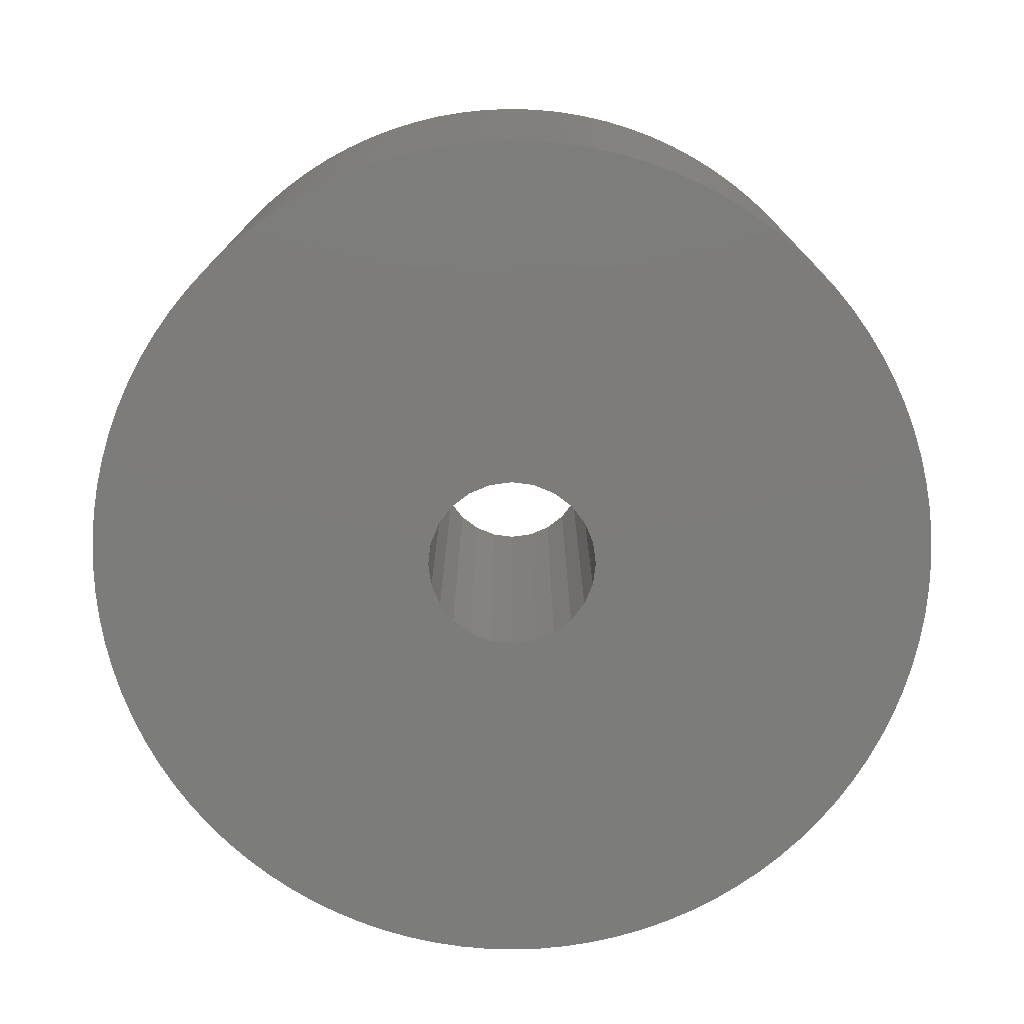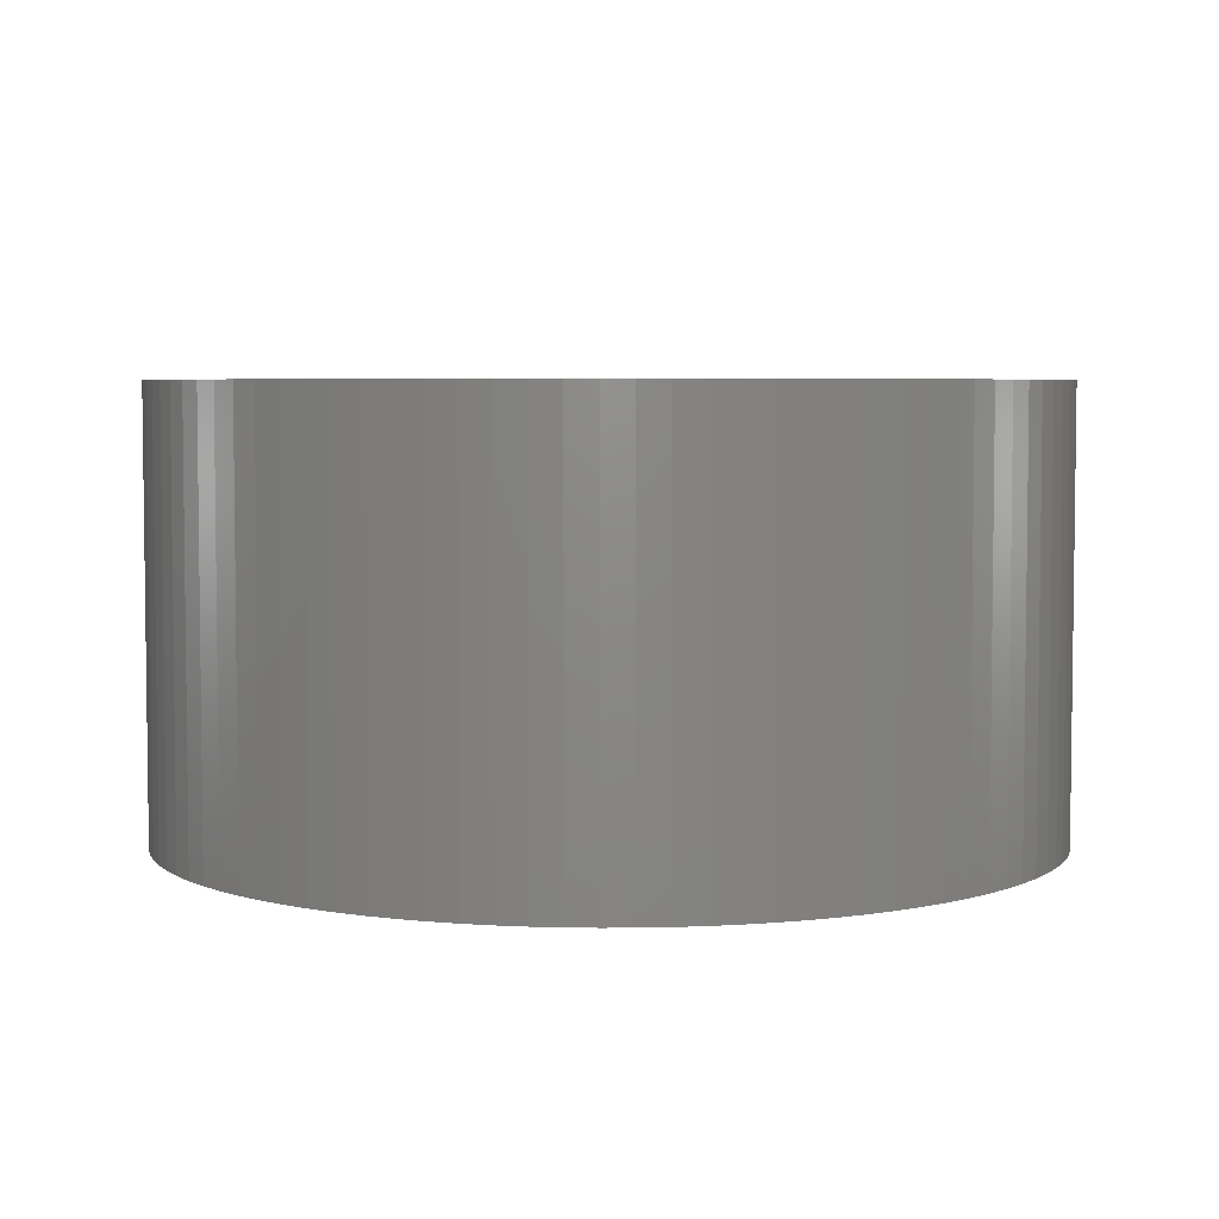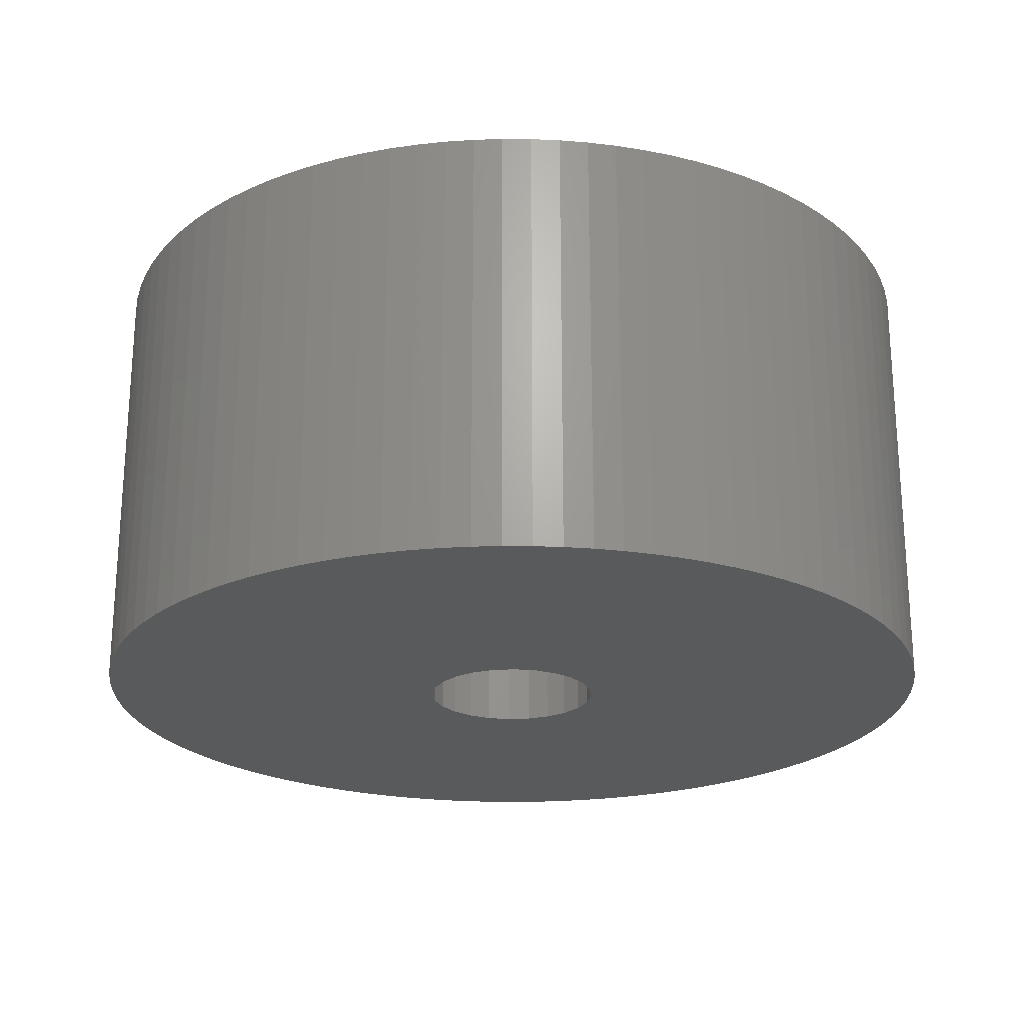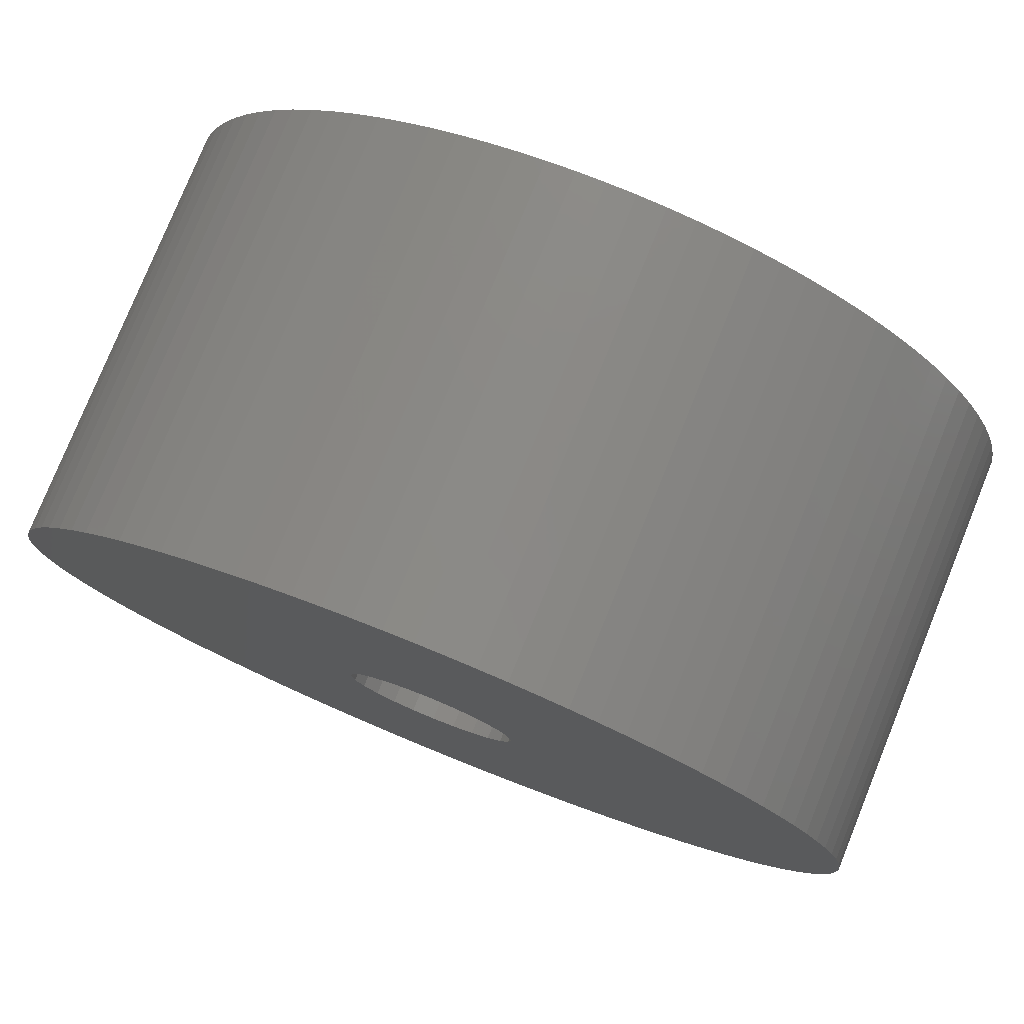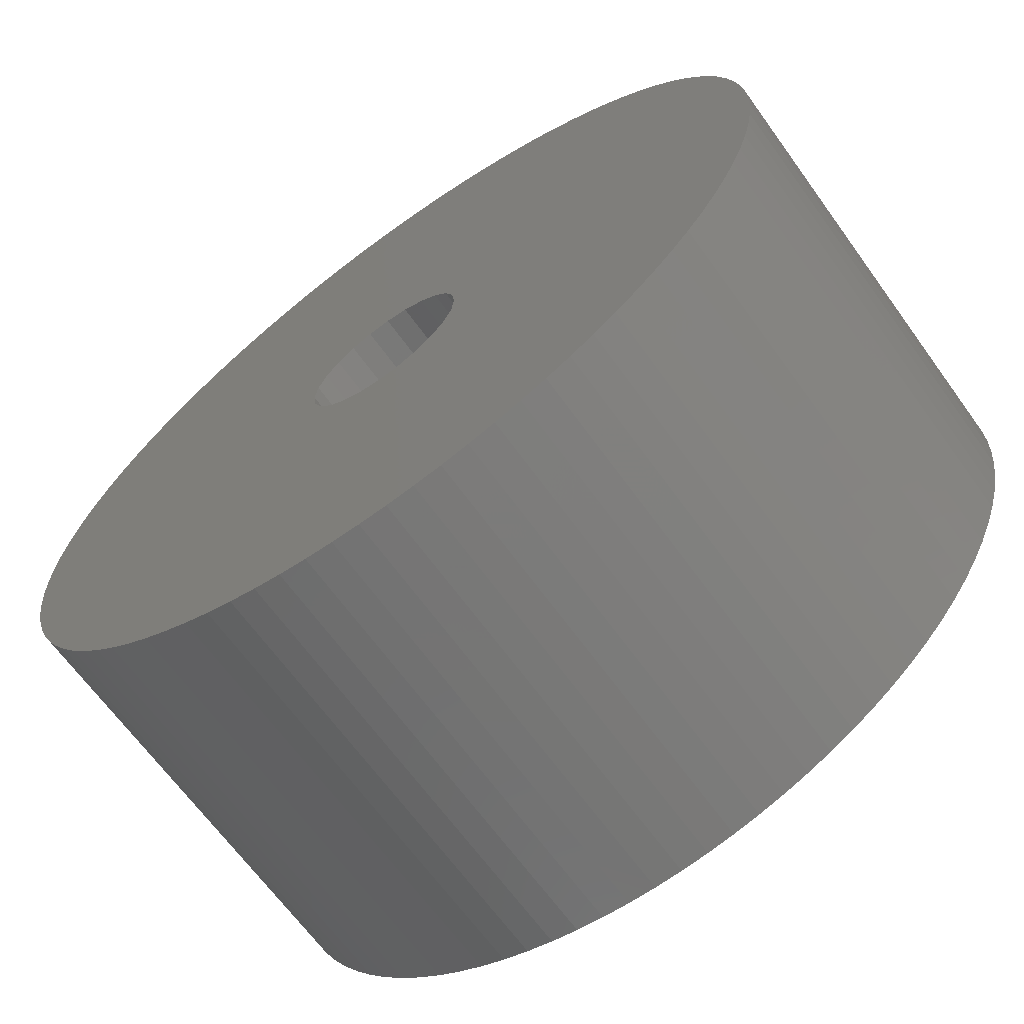
<metadata>
{"format":"stl","ext":"stl","renderer":"f3d","projection":"perspective","resolution":1024,"background":"white","views":[{"elev":-75.7,"azim":75.2,"up":"+Z"},{"elev":4.8,"azim":-44.0,"up":"+Z"},{"elev":-22.9,"azim":-107.5,"up":"+Z"},{"elev":78.3,"azim":-157.9,"up":"+Y"},{"elev":-66.7,"azim":-144.1,"up":"+Y"}]}
</metadata>
<code>
# stl→obj: 240 verts, 480 faces
v 24.15 6.47 0
v 24.52 4.877 25
v 24.52 4.877 0
v 24.15 6.47 25
v 23.67 8.036 0
v 23.67 8.036 25
v 23.1 9.567 0
v 23.1 9.567 25
v -4.877 24.52 0
v -5 6.123e-16 0
v -6.47 24.15 0
v -4.83 1.294 0
v -3.263 24.79 0
v -4.33 2.5 0
v -3.536 3.536 0
v -2.5 4.33 0
v -1.635 24.95 0
v -1.294 4.83 0
v 1.263e-14 25 0
v 3.062e-16 5 0
v 1.294 4.83 0
v 1.635 24.95 0
v 2.5 4.33 0
v 3.263 24.79 0
v 3.536 3.536 0
v 4.877 24.52 0
v 4.33 2.5 0
v 4.83 1.294 0
v 5 0 0
v 6.47 24.15 0
v -24.95 1.635 0
v -24.95 -1.635 0
v -25 5.857e-14 0
v -24.79 -3.263 0
v -24.79 3.263 0
v -24.52 -4.877 0
v -24.52 4.877 0
v -24.15 -6.47 0
v -24.15 6.47 0
v -23.67 -8.036 0
v -23.67 8.036 0
v -23.1 -9.567 0
v -23.1 9.567 0
v -22.42 -11.06 0
v -22.42 11.06 0
v -21.65 -12.5 0
v -21.65 12.5 0
v -20.79 -13.89 0
v -20.79 13.89 0
v -19.83 -15.22 0
v -19.83 15.22 0
v -18.8 -16.48 0
v -18.8 16.48 0
v -17.68 -17.68 0
v -17.68 17.68 0
v -16.48 -18.8 0
v -16.48 18.8 0
v -15.22 -19.83 0
v -15.22 19.83 0
v -13.89 -20.79 0
v -13.89 20.79 0
v -12.5 -21.65 0
v -12.5 21.65 0
v -11.06 -22.42 0
v -11.06 22.42 0
v -9.567 -23.1 0
v -9.567 23.1 0
v -8.036 -23.67 0
v -8.036 23.67 0
v -6.47 -24.15 0
v -4.877 -24.52 0
v -4.83 -1.294 0
v -3.263 -24.79 0
v -4.33 -2.5 0
v -3.536 -3.536 0
v -2.5 -4.33 0
v -1.635 -24.95 0
v -1.294 -4.83 0
v 1.761e-14 -25 0
v -9.185e-16 -5 0
v 1.294 -4.83 0
v 1.635 -24.95 0
v 2.5 -4.33 0
v 3.263 -24.79 0
v 3.536 -3.536 0
v 4.877 -24.52 0
v 4.33 -2.5 0
v 4.83 -1.294 0
v 6.47 -24.15 0
v 8.036 23.67 0
v 8.036 -23.67 0
v 9.567 23.1 0
v 9.567 -23.1 0
v 11.06 22.42 0
v 11.06 -22.42 0
v 12.5 21.65 0
v 12.5 -21.65 0
v 13.89 20.79 0
v 13.89 -20.79 0
v 15.22 19.83 0
v 15.22 -19.83 0
v 16.48 18.8 0
v 16.48 -18.8 0
v 17.68 17.68 0
v 17.68 -17.68 0
v 18.8 16.48 0
v 18.8 -16.48 0
v 19.83 15.22 0
v 19.83 -15.22 0
v 20.79 13.89 0
v 20.79 -13.89 0
v 21.65 12.5 0
v 21.65 -12.5 0
v 22.42 11.06 0
v 22.42 -11.06 0
v 23.1 -9.567 0
v 23.67 -8.036 0
v 24.15 -6.47 0
v 24.52 -4.877 0
v 24.79 3.263 0
v 24.79 -3.263 0
v 24.95 1.635 0
v 24.95 -1.635 0
v 25 0 0
v 19.83 15.22 25
v 18.8 16.48 25
v 17.68 17.68 25
v 16.48 18.8 25
v 22.42 11.06 25
v 21.65 12.5 25
v 20.79 13.89 25
v 15.22 19.83 25
v 13.89 20.79 25
v 12.5 21.65 25
v 11.06 22.42 25
v 9.567 23.1 25
v 8.036 23.67 25
v 6.47 24.15 25
v 4.877 24.52 25
v 3.263 24.79 25
v 1.635 24.95 25
v 1.263e-14 25 25
v -1.635 24.95 25
v -3.263 24.79 25
v -4.877 24.52 25
v -6.47 24.15 25
v -8.036 23.67 25
v -9.567 23.1 25
v -11.06 22.42 25
v -12.5 21.65 25
v -13.89 20.79 25
v -15.22 19.83 25
v -16.48 18.8 25
v -17.68 17.68 25
v -18.8 16.48 25
v -19.83 15.22 25
v -20.79 13.89 25
v -21.65 12.5 25
v -22.42 11.06 25
v -23.1 9.567 25
v -23.67 8.036 25
v -24.15 6.47 25
v -24.52 4.877 25
v 24.79 3.263 25
v 24.95 1.635 25
v 25 0 25
v 4.83 1.294 25
v 5 0 25
v 4.33 2.5 25
v 3.536 3.536 25
v 2.5 4.33 25
v 1.294 4.83 25
v 3.062e-16 5 25
v -1.294 4.83 25
v -2.5 4.33 25
v -3.536 3.536 25
v -4.33 2.5 25
v -4.83 1.294 25
v -5 6.123e-16 25
v -4.83 -1.294 25
v -4.33 -2.5 25
v -3.536 -3.536 25
v -2.5 -4.33 25
v -1.294 -4.83 25
v -9.185e-16 -5 25
v 1.294 -4.83 25
v 2.5 -4.33 25
v 3.536 -3.536 25
v 4.33 -2.5 25
v 4.83 -1.294 25
v -15.22 -19.83 25
v -16.48 -18.8 25
v -17.68 -17.68 25
v -13.89 -20.79 25
v -12.5 -21.65 25
v -11.06 -22.42 25
v -9.567 -23.1 25
v -8.036 -23.67 25
v -6.47 -24.15 25
v -4.877 -24.52 25
v -3.263 -24.79 25
v -1.635 -24.95 25
v 1.761e-14 -25 25
v 1.635 -24.95 25
v 3.263 -24.79 25
v 4.877 -24.52 25
v 6.47 -24.15 25
v 8.036 -23.67 25
v 9.567 -23.1 25
v 11.06 -22.42 25
v 12.5 -21.65 25
v 13.89 -20.79 25
v 15.22 -19.83 25
v 16.48 -18.8 25
v 17.68 -17.68 25
v 18.8 -16.48 25
v -19.83 -15.22 25
v -18.8 -16.48 25
v -20.79 -13.89 25
v -21.65 -12.5 25
v -22.42 -11.06 25
v -23.1 -9.567 25
v -23.67 -8.036 25
v -24.15 -6.47 25
v -24.52 -4.877 25
v -24.79 -3.263 25
v -24.95 -1.635 25
v -25 5.857e-14 25
v -24.95 1.635 25
v -24.79 3.263 25
v 19.83 -15.22 25
v 20.79 -13.89 25
v 21.65 -12.5 25
v 22.42 -11.06 25
v 23.1 -9.567 25
v 23.67 -8.036 25
v 24.15 -6.47 25
v 24.52 -4.877 25
v 24.79 -3.263 25
v 24.95 -1.635 25
f 1 2 3
f 2 1 4
f 5 4 1
f 4 5 6
f 7 6 5
f 6 7 8
f 9 10 11
f 10 9 12
f 12 9 13
f 12 13 14
f 14 13 15
f 15 13 16
f 16 13 17
f 16 17 18
f 18 17 19
f 18 19 20
f 20 19 21
f 21 19 22
f 21 22 23
f 23 22 24
f 23 24 25
f 25 24 26
f 25 26 27
f 27 26 28
f 28 26 29
f 29 26 30
f 31 32 33
f 32 31 34
f 34 31 35
f 34 35 36
f 36 35 37
f 36 37 38
f 38 37 39
f 38 39 40
f 40 39 41
f 40 41 42
f 42 41 43
f 42 43 44
f 44 43 45
f 44 45 46
f 46 45 47
f 46 47 48
f 48 47 49
f 48 49 50
f 50 49 51
f 50 51 52
f 52 51 53
f 52 53 54
f 54 53 55
f 54 55 56
f 56 55 57
f 56 57 58
f 58 57 59
f 58 59 60
f 60 59 61
f 60 61 62
f 62 61 63
f 62 63 64
f 64 63 65
f 64 65 66
f 66 65 67
f 66 67 68
f 68 67 69
f 68 69 70
f 70 69 11
f 70 11 71
f 71 11 10
f 71 10 72
f 71 72 73
f 73 72 74
f 73 74 75
f 73 75 76
f 73 76 77
f 77 76 78
f 77 78 79
f 79 78 80
f 79 80 81
f 79 81 82
f 82 81 83
f 82 83 84
f 84 83 85
f 84 85 86
f 86 85 87
f 86 87 88
f 86 88 29
f 86 29 89
f 89 29 30
f 89 30 90
f 89 90 91
f 91 90 92
f 91 92 93
f 93 92 94
f 93 94 95
f 95 94 96
f 95 96 97
f 97 96 98
f 97 98 99
f 99 98 100
f 99 100 101
f 101 100 102
f 101 102 103
f 103 102 104
f 103 104 105
f 105 104 106
f 105 106 107
f 107 106 108
f 107 108 109
f 109 108 110
f 109 110 111
f 111 110 112
f 111 112 113
f 113 112 114
f 113 114 115
f 115 114 7
f 115 7 116
f 116 7 5
f 116 5 117
f 117 5 1
f 117 1 118
f 118 1 3
f 118 3 119
f 119 3 120
f 119 120 121
f 121 120 122
f 121 122 123
f 123 122 124
f 106 125 108
f 125 106 126
f 104 126 106
f 126 104 127
f 128 104 102
f 104 128 127
f 112 129 114
f 129 112 130
f 108 131 110
f 131 108 125
f 132 102 100
f 102 132 128
f 114 8 7
f 8 114 129
f 110 130 112
f 130 110 131
f 133 100 98
f 100 133 132
f 134 98 96
f 98 134 133
f 135 96 94
f 96 135 134
f 136 94 92
f 94 136 135
f 137 92 90
f 92 137 136
f 138 90 30
f 90 138 137
f 139 30 26
f 30 139 138
f 140 26 24
f 26 140 139
f 141 24 22
f 24 141 140
f 142 22 19
f 22 142 141
f 143 19 17
f 19 143 142
f 144 17 13
f 17 144 143
f 145 13 9
f 13 145 144
f 146 9 11
f 9 146 145
f 147 11 69
f 11 147 146
f 148 69 67
f 69 148 147
f 149 67 65
f 67 149 148
f 150 65 63
f 65 150 149
f 151 63 61
f 63 151 150
f 152 61 59
f 61 152 151
f 153 59 57
f 59 153 152
f 154 57 55
f 57 154 153
f 154 53 155
f 53 154 55
f 155 51 156
f 51 155 53
f 156 49 157
f 49 156 51
f 157 47 158
f 47 157 49
f 158 45 159
f 45 158 47
f 159 43 160
f 43 159 45
f 160 41 161
f 41 160 43
f 161 39 162
f 39 161 41
f 162 37 163
f 37 162 39
f 3 164 120
f 164 3 2
f 120 165 122
f 165 120 164
f 122 166 124
f 166 122 165
f 167 29 168
f 29 167 28
f 169 28 167
f 28 169 27
f 170 27 169
f 27 170 25
f 170 23 25
f 23 170 171
f 171 21 23
f 21 171 172
f 172 20 21
f 20 172 173
f 173 18 20
f 18 173 174
f 174 16 18
f 16 174 175
f 175 15 16
f 15 175 176
f 15 177 14
f 177 15 176
f 14 178 12
f 178 14 177
f 12 179 10
f 179 12 178
f 10 180 72
f 180 10 179
f 72 181 74
f 181 72 180
f 74 182 75
f 182 74 181
f 182 76 75
f 76 182 183
f 183 78 76
f 78 183 184
f 184 80 78
f 80 184 185
f 185 81 80
f 81 185 186
f 186 83 81
f 83 186 187
f 187 85 83
f 85 187 188
f 189 85 188
f 85 189 87
f 190 87 189
f 87 190 88
f 168 88 190
f 88 168 29
f 191 56 58
f 56 191 192
f 192 54 56
f 54 192 193
f 194 58 60
f 58 194 191
f 195 60 62
f 60 195 194
f 196 62 64
f 62 196 195
f 197 64 66
f 64 197 196
f 198 66 68
f 66 198 197
f 199 68 70
f 68 199 198
f 200 70 71
f 70 200 199
f 201 71 73
f 71 201 200
f 202 73 77
f 73 202 201
f 203 77 79
f 77 203 202
f 204 79 82
f 79 204 203
f 205 82 84
f 82 205 204
f 206 84 86
f 84 206 205
f 207 86 89
f 86 207 206
f 208 89 91
f 89 208 207
f 209 91 93
f 91 209 208
f 210 93 95
f 93 210 209
f 211 95 97
f 95 211 210
f 212 97 99
f 97 212 211
f 213 99 101
f 99 213 212
f 214 101 103
f 101 214 213
f 215 103 105
f 103 215 214
f 107 215 105
f 215 107 216
f 217 52 218
f 52 217 50
f 219 50 217
f 50 219 48
f 220 48 219
f 48 220 46
f 218 54 193
f 54 218 52
f 221 46 220
f 46 221 44
f 222 44 221
f 44 222 42
f 223 42 222
f 42 223 40
f 224 40 223
f 40 224 38
f 225 38 224
f 38 225 36
f 226 36 225
f 36 226 34
f 227 34 226
f 34 227 32
f 228 32 227
f 32 228 33
f 229 33 228
f 33 229 31
f 230 31 229
f 31 230 35
f 163 35 230
f 35 163 37
f 227 229 228
f 229 227 226
f 229 226 230
f 230 226 225
f 230 225 163
f 163 225 224
f 163 224 162
f 162 224 223
f 162 223 161
f 161 223 222
f 161 222 160
f 160 222 221
f 160 221 159
f 159 221 220
f 159 220 158
f 158 220 219
f 158 219 157
f 157 219 217
f 157 217 156
f 156 217 218
f 156 218 155
f 155 218 193
f 155 193 154
f 154 193 192
f 154 192 153
f 153 192 191
f 153 191 152
f 152 191 194
f 152 194 151
f 151 194 195
f 151 195 150
f 150 195 196
f 150 196 149
f 149 196 197
f 149 197 148
f 148 197 198
f 148 198 147
f 147 198 199
f 147 199 146
f 146 199 200
f 146 200 179
f 179 200 180
f 180 200 201
f 180 201 181
f 181 201 182
f 182 201 183
f 183 201 202
f 183 202 184
f 184 202 203
f 184 203 185
f 185 203 186
f 186 203 204
f 186 204 187
f 187 204 205
f 187 205 188
f 188 205 206
f 188 206 189
f 189 206 190
f 190 206 168
f 168 206 207
f 168 207 138
f 138 207 137
f 137 207 208
f 137 208 136
f 136 208 209
f 136 209 135
f 135 209 210
f 135 210 134
f 134 210 211
f 134 211 133
f 133 211 212
f 133 212 132
f 132 212 213
f 132 213 128
f 128 213 214
f 128 214 127
f 127 214 215
f 127 215 126
f 126 215 216
f 126 216 125
f 125 216 231
f 125 231 131
f 131 231 232
f 131 232 130
f 130 232 233
f 130 233 129
f 129 233 234
f 129 234 8
f 8 234 235
f 8 235 6
f 6 235 236
f 6 236 4
f 4 236 237
f 4 237 2
f 2 237 238
f 2 238 164
f 164 238 239
f 164 239 165
f 165 239 240
f 165 240 166
f 179 145 146
f 145 179 178
f 145 178 144
f 144 178 177
f 144 177 176
f 144 176 175
f 144 175 143
f 143 175 174
f 143 174 142
f 142 174 173
f 142 173 172
f 142 172 141
f 141 172 171
f 141 171 140
f 140 171 170
f 140 170 139
f 139 170 169
f 139 169 167
f 139 167 168
f 139 168 138
f 124 240 123
f 240 124 166
f 123 239 121
f 239 123 240
f 121 238 119
f 238 121 239
f 119 237 118
f 237 119 238
f 118 236 117
f 236 118 237
f 117 235 116
f 235 117 236
f 116 234 115
f 234 116 235
f 115 233 113
f 233 115 234
f 113 232 111
f 232 113 233
f 111 231 109
f 231 111 232
f 109 216 107
f 216 109 231

</code>
